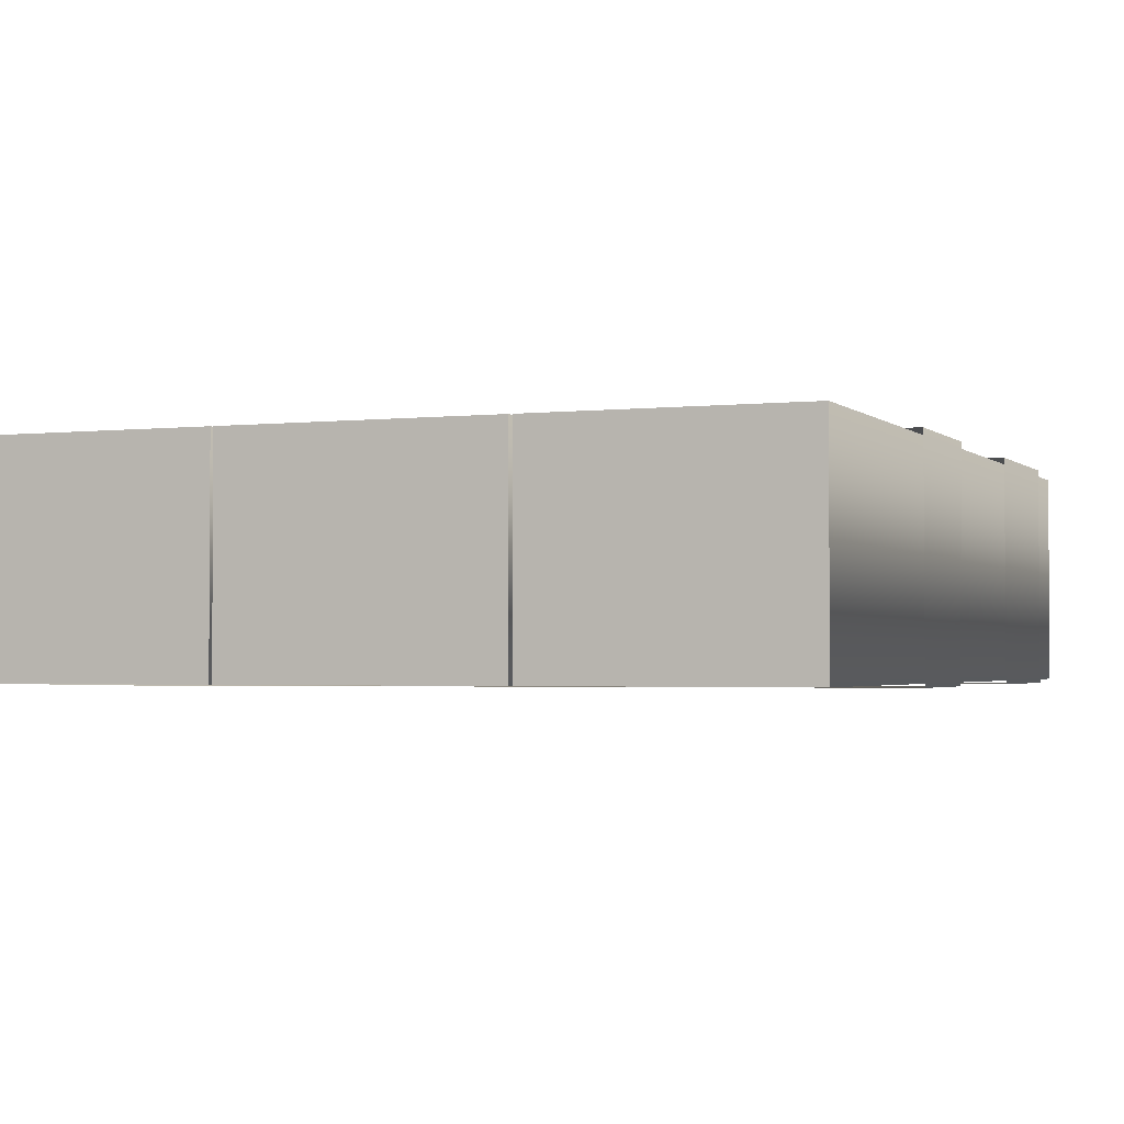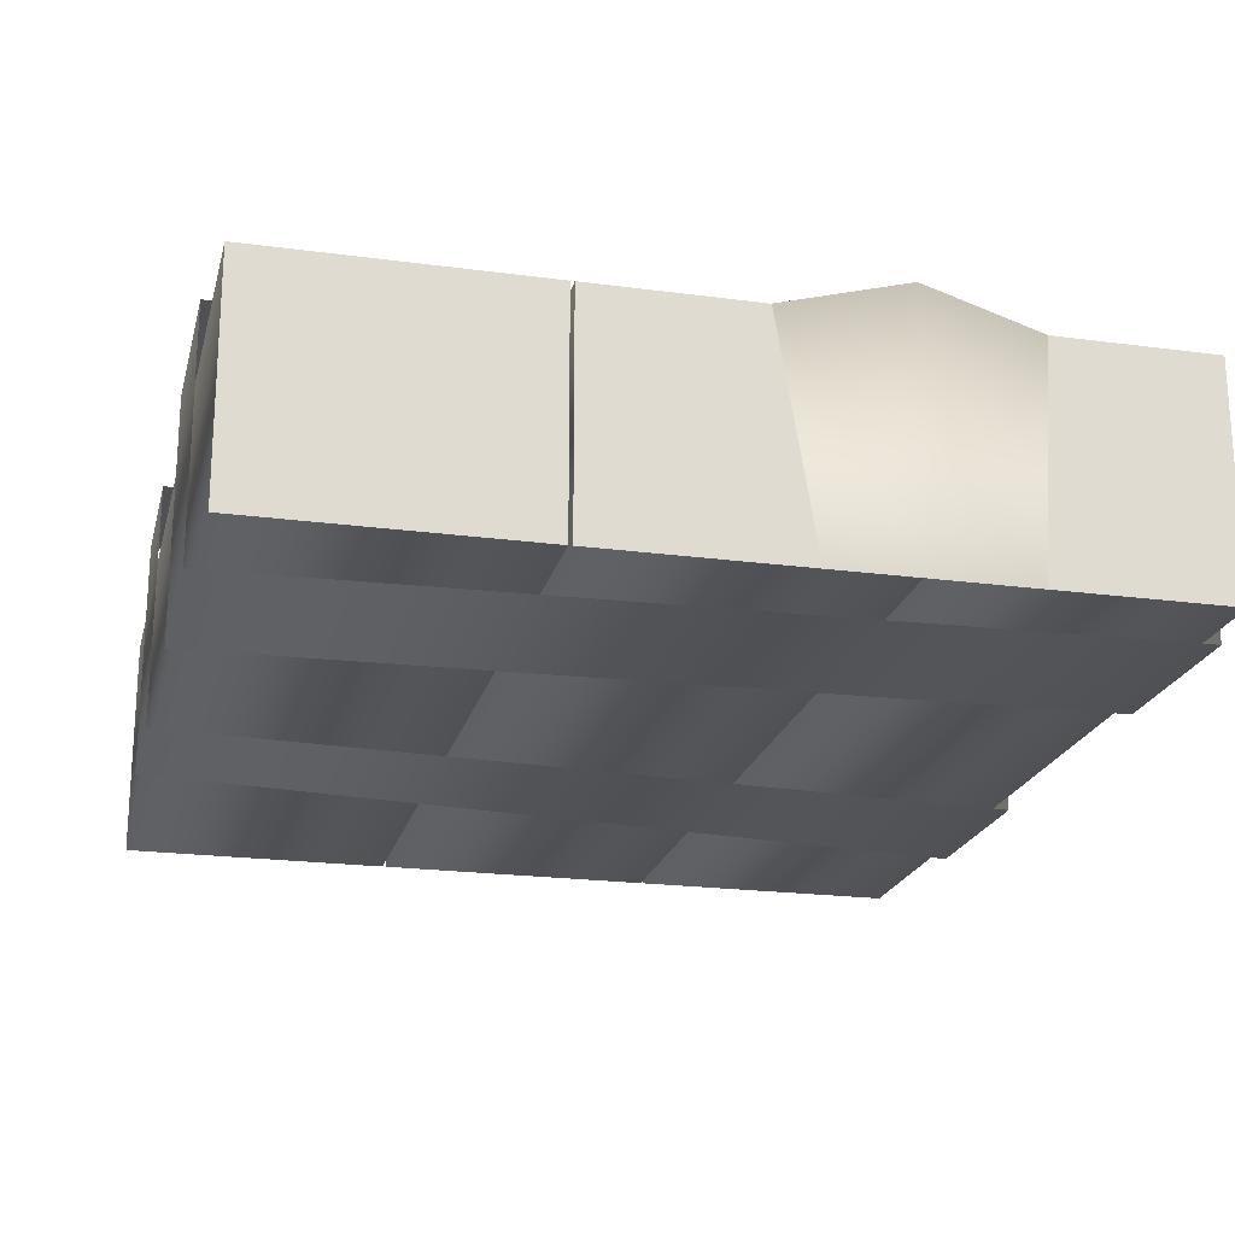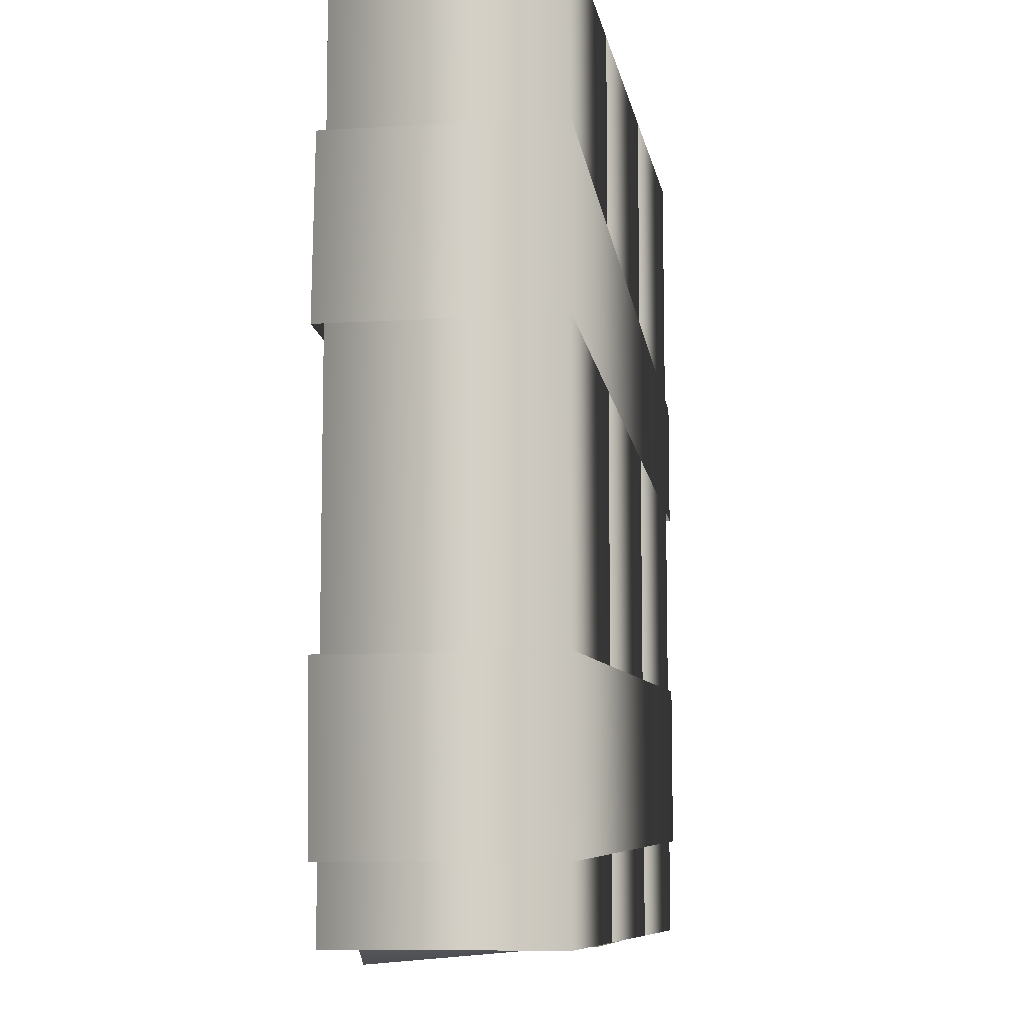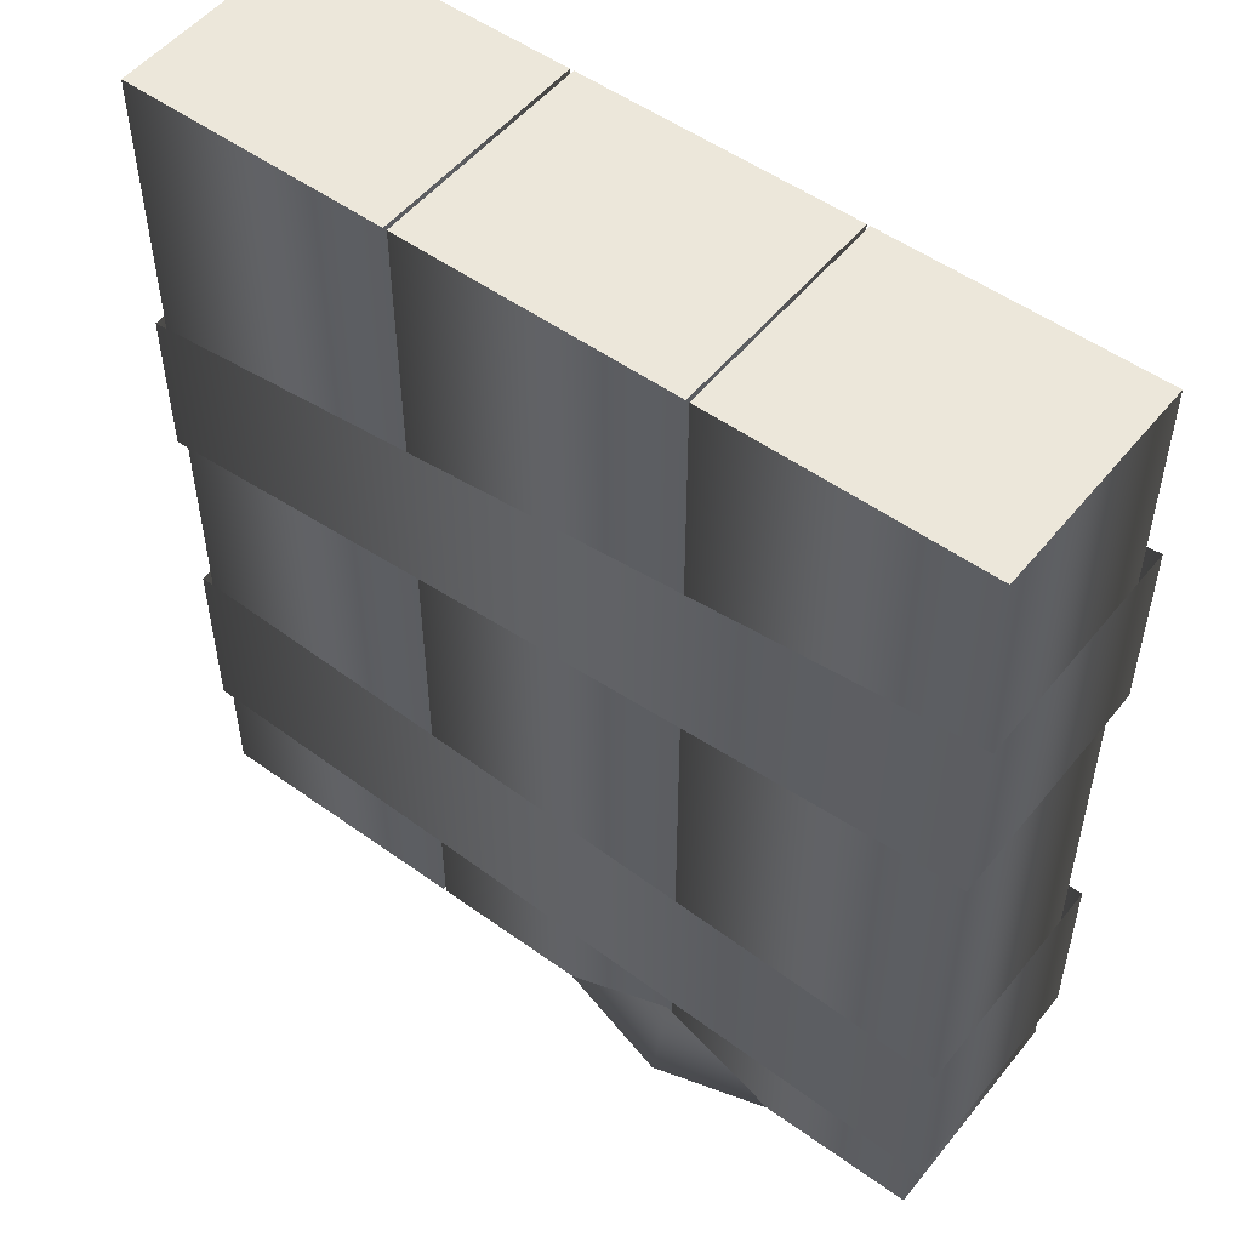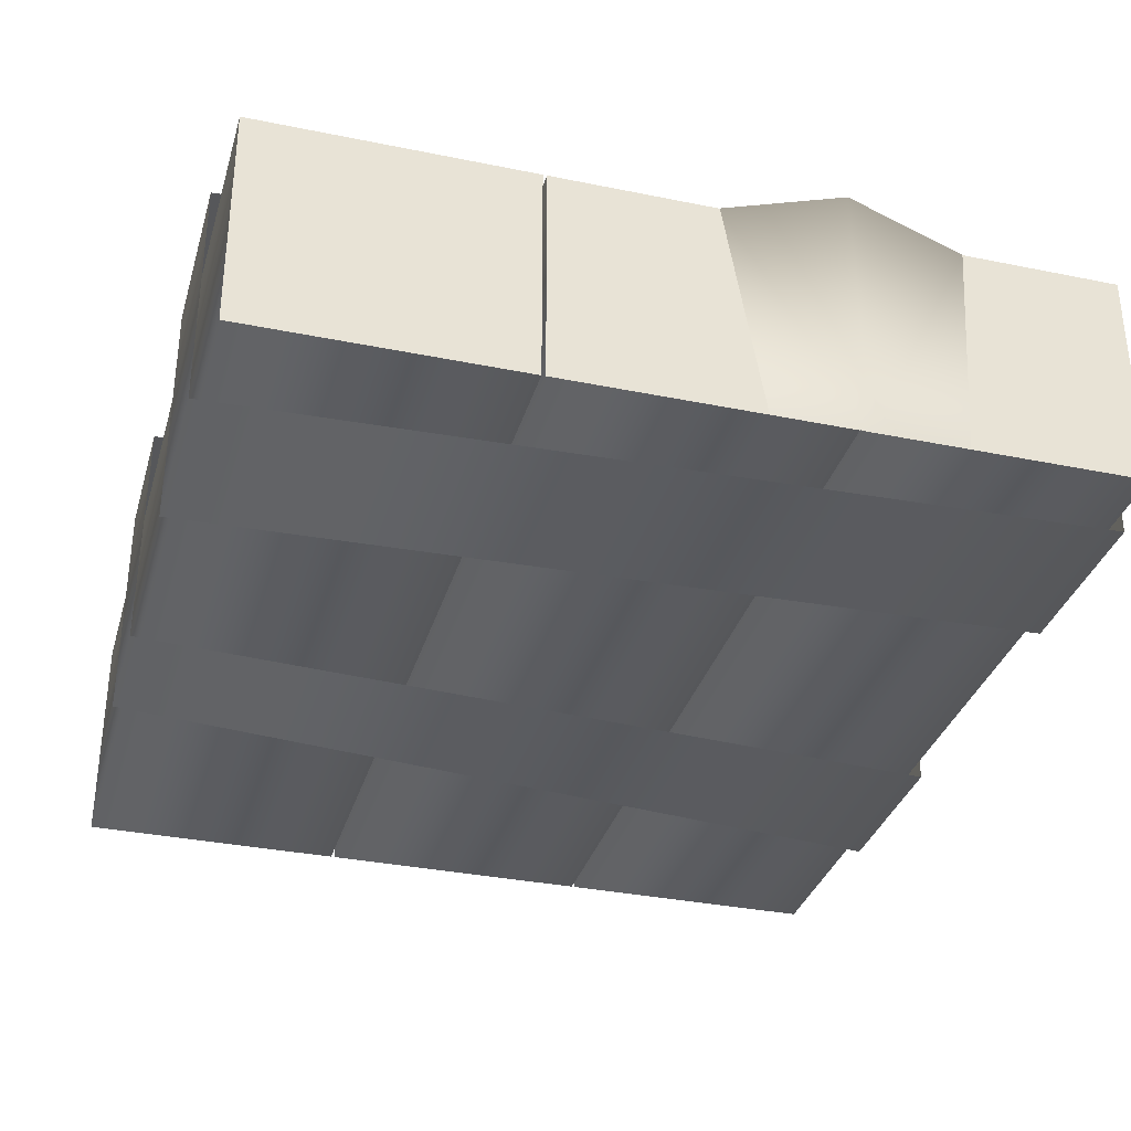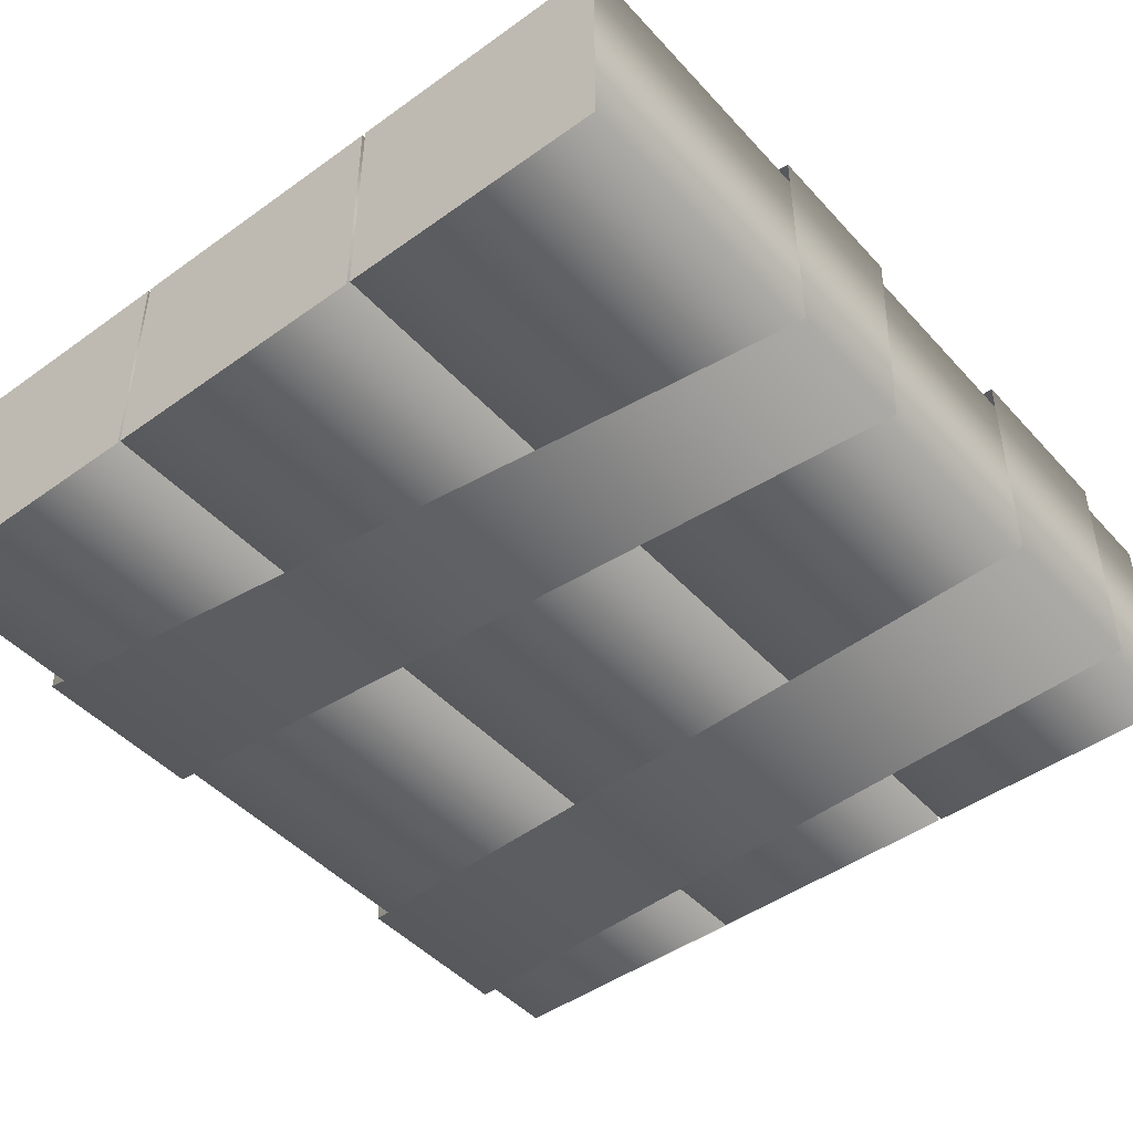
<metadata>
{"format":"obj","ext":"obj","renderer":"f3d","projection":"perspective","resolution":1024,"background":"white","views":[{"elev":-2.3,"azim":-158.0,"up":"+Z"},{"elev":-21.1,"azim":-13.5,"up":"+Z"},{"elev":-8.9,"azim":99.6,"up":"+Y"},{"elev":52.1,"azim":37.8,"up":"+Y"},{"elev":-33.7,"azim":-15.6,"up":"+Z"},{"elev":-46.2,"azim":-140.6,"up":"+Z"}]}
</metadata>
<code>
v 2.153 -15.4 -3.789
v 0.9277 -15.41 3.767
v 5.288 -15.42 -3.815
v 4.829 -16.16 4.516
v 0.9277 -15.41 3.767
v 4.885 -13.19 3.822
v 4.829 -16.16 4.516
v 8.865 -15.4 3.772
v 4.829 -16.16 4.516
v 8.865 -15.4 3.772
v 8.389 -15.43 -3.802
g TomGroup_0
f 1 3 2
f 2 3 4
f 5 7 6
f 6 7 8
f 9 3 10
f 10 3 11
v -13.72 14.55 -3.812
v -13.72 14.55 3.769
v -13.72 -14.55 -3.812
v -13.72 -14.55 3.769
v -13.72 14.55 3.769
v -4.622 14.55 3.769
v -13.72 -14.55 3.769
v -4.622 -14.55 3.769
v -4.622 14.55 3.769
v -4.622 14.55 -3.812
v -4.622 -14.55 3.769
v -4.622 -14.55 -3.812
v -4.622 14.55 -3.812
v -13.72 14.55 -3.812
v -4.622 -14.55 -3.812
v -13.72 -14.55 -3.812
v -13.72 -15.39 -3.812
v -13.72 -15.39 3.769
v -4.622 -15.39 -3.812
v -4.622 -15.39 3.769
v -4.622 15.4 -3.812
v -4.622 15.4 3.769
v -13.72 15.4 -3.812
v -13.72 15.4 3.769
v -13.72 -15.39 -3.812
v -4.622 -15.39 -3.812
v -4.622 -14.55 -3.812
v -13.72 -14.55 -3.812
v -13.72 -15.39 3.769
v -13.72 -14.55 3.769
v -4.622 -15.39 3.769
v -4.622 -14.55 3.769
v -4.622 -15.39 -3.812
v -4.622 -14.55 -3.812
v -4.622 14.55 -3.812
v -4.622 15.4 -3.812
v -13.72 14.55 -3.812
v -13.72 15.4 -3.812
v -13.72 14.55 3.769
v -13.72 15.4 3.769
v -4.622 14.55 3.769
v -4.622 15.4 3.769
v -4.622 14.55 -3.812
v -4.622 15.4 -3.812
v 4.926 14.55 3.769
v 4.926 14.55 -3.812
v 4.926 -14.55 3.769
v 4.926 -14.55 -3.812
v 4.926 14.55 -3.812
v -4.496 14.55 -3.812
v 4.926 -14.55 -3.812
v -4.496 -14.55 -3.812
v -4.496 14.55 -3.812
v -4.496 14.55 3.769
v -4.496 -14.55 -3.812
v -4.496 -14.55 3.769
v -4.496 14.55 3.769
v 4.926 14.55 3.769
v -4.496 -14.55 3.769
v 4.926 -14.55 3.769
v 4.926 -15.39 3.769
v 4.926 -15.39 -3.812
v -4.496 -15.39 3.769
v -4.496 -15.39 -3.812
v -4.496 15.4 3.769
v -4.496 15.4 -3.812
v 4.926 15.4 3.769
v 4.926 15.4 -3.812
v 4.926 -15.39 3.769
v -4.496 -15.39 3.769
v -4.496 -14.55 3.769
v 4.926 -14.55 3.769
v 4.926 -15.39 -3.812
v 4.926 -14.55 -3.812
v -4.496 -15.39 -3.812
v -4.496 -14.55 -3.812
v -4.496 -15.39 3.769
v -4.496 -14.55 3.769
v -4.496 14.55 3.769
v -4.496 15.4 3.769
v 4.926 14.55 3.769
v 4.926 15.4 3.769
v 4.926 14.55 -3.812
v 4.926 15.4 -3.812
v -4.496 14.55 -3.812
v -4.496 15.4 -3.812
v -4.496 14.55 3.769
v -4.496 15.4 3.769
v 5.029 14.55 -3.812
v 5.029 14.55 3.769
v 5.029 -14.55 -3.812
v 5.029 -14.55 3.769
v 5.029 14.55 3.769
v 14.13 14.55 3.769
v 5.029 -14.55 3.769
v 14.13 -14.55 3.769
v 14.13 14.55 3.769
v 14.13 14.55 -3.812
v 14.13 -14.55 3.769
v 14.13 -14.55 -3.812
v 14.13 14.55 -3.812
v 5.029 14.55 -3.812
v 14.13 -14.55 -3.812
v 5.029 -14.55 -3.812
v 5.029 -15.39 -3.812
v 5.029 -15.39 3.769
v 14.13 -15.39 -3.812
v 14.13 -15.39 3.769
v 14.13 15.4 -3.812
v 14.13 15.4 3.769
v 5.029 15.4 -3.812
v 5.029 15.4 3.769
v 5.029 -15.39 -3.812
v 14.13 -15.39 -3.812
v 14.13 -14.55 -3.812
v 5.029 -14.55 -3.812
v 5.029 -15.39 3.769
v 5.029 -14.55 3.769
v 14.13 -15.39 3.769
v 14.13 -14.55 3.769
v 14.13 -15.39 -3.812
v 14.13 -14.55 -3.812
v 14.13 14.55 -3.812
v 14.13 15.4 -3.812
v 5.029 14.55 -3.812
v 5.029 15.4 -3.812
v 5.029 14.55 3.769
v 5.029 15.4 3.769
v 14.13 14.55 3.769
v 14.13 15.4 3.769
v 14.13 14.55 -3.812
v 14.13 15.4 -3.812
v 14.56 -6.772 4.012
v 14.56 -6.772 -3.924
v 14.56 -12.86 3.922
v 14.56 -12.86 -3.924
v -14.03 -11.84 -3.927
v -14.03 -5.747 -3.927
v 14.56 3.288 4.078
v 14.56 9.377 3.983
v 14.56 3.288 -3.924
v 14.56 9.377 -3.924
v -14.03 6.063 -3.927
v -14.03 1.349 -3.927
v -14.03 -5.747 -3.927
v -14.02 -5.747 3.882
v -14.03 -11.84 -3.927
v -14.02 -11.84 3.882
v 14.56 -6.772 4.012
v 14.56 -12.86 3.922
v -14.03 6.063 -3.927
v -14.02 6.063 3.882
v -14.03 1.349 -3.927
v -14.02 0.8818 3.882
v 14.56 3.288 4.078
v 14.56 9.377 3.983
g TomGroup_1
f 12 14 13
f 13 14 15
f 16 18 17
f 17 18 19
f 20 22 21
f 21 22 23
f 24 26 25
f 25 26 27
f 28 30 29
f 29 30 31
f 32 34 33
f 33 34 35
f 36 38 37
f 39 38 36
f 40 39 36
f 41 39 40
f 42 41 40
f 43 41 42
f 44 43 42
f 45 43 44
f 46 48 47
f 47 48 49
f 48 50 49
f 49 50 51
f 50 52 51
f 51 52 53
f 52 54 53
f 53 54 55
f 56 58 57
f 57 58 59
f 60 62 61
f 61 62 63
f 64 66 65
f 65 66 67
f 68 70 69
f 69 70 71
f 72 74 73
f 73 74 75
f 76 78 77
f 77 78 79
f 80 82 81
f 83 82 80
f 84 83 80
f 85 83 84
f 86 85 84
f 87 85 86
f 88 87 86
f 89 87 88
f 90 92 91
f 91 92 93
f 92 94 93
f 93 94 95
f 94 96 95
f 95 96 97
f 96 98 97
f 97 98 99
f 100 102 101
f 101 102 103
f 104 106 105
f 105 106 107
f 108 110 109
f 109 110 111
f 112 114 113
f 113 114 115
f 116 118 117
f 117 118 119
f 120 122 121
f 121 122 123
f 124 126 125
f 127 126 124
f 128 127 124
f 129 127 128
f 130 129 128
f 131 129 130
f 132 131 130
f 133 131 132
f 134 136 135
f 135 136 137
f 136 138 137
f 137 138 139
f 138 140 139
f 139 140 141
f 140 142 141
f 141 142 143
f 144 146 145
f 145 146 147
f 147 148 145
f 145 148 149
f 150 152 151
f 151 152 153
f 153 152 154
f 154 152 155
f 156 158 157
f 157 158 159
f 157 159 160
f 160 159 161
f 162 164 163
f 163 164 165
f 165 166 163
f 163 166 167

</code>
